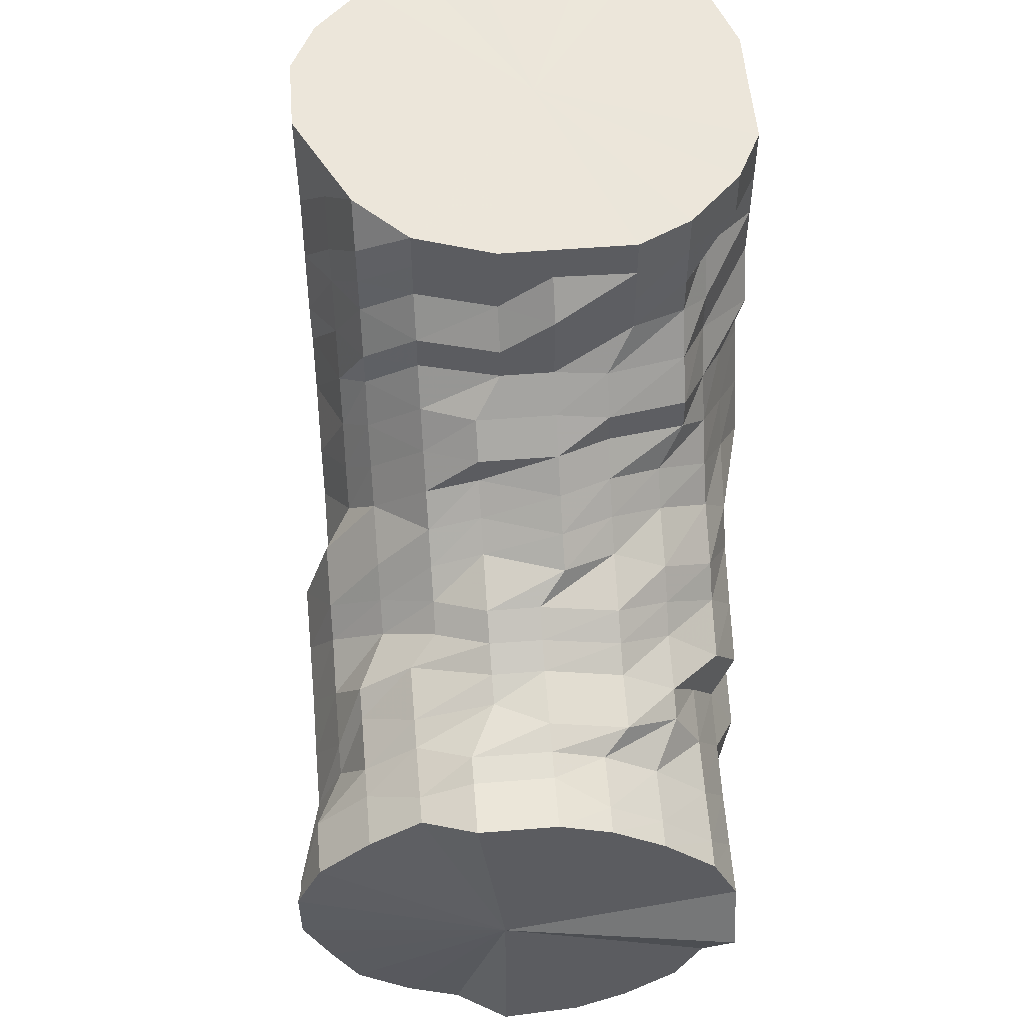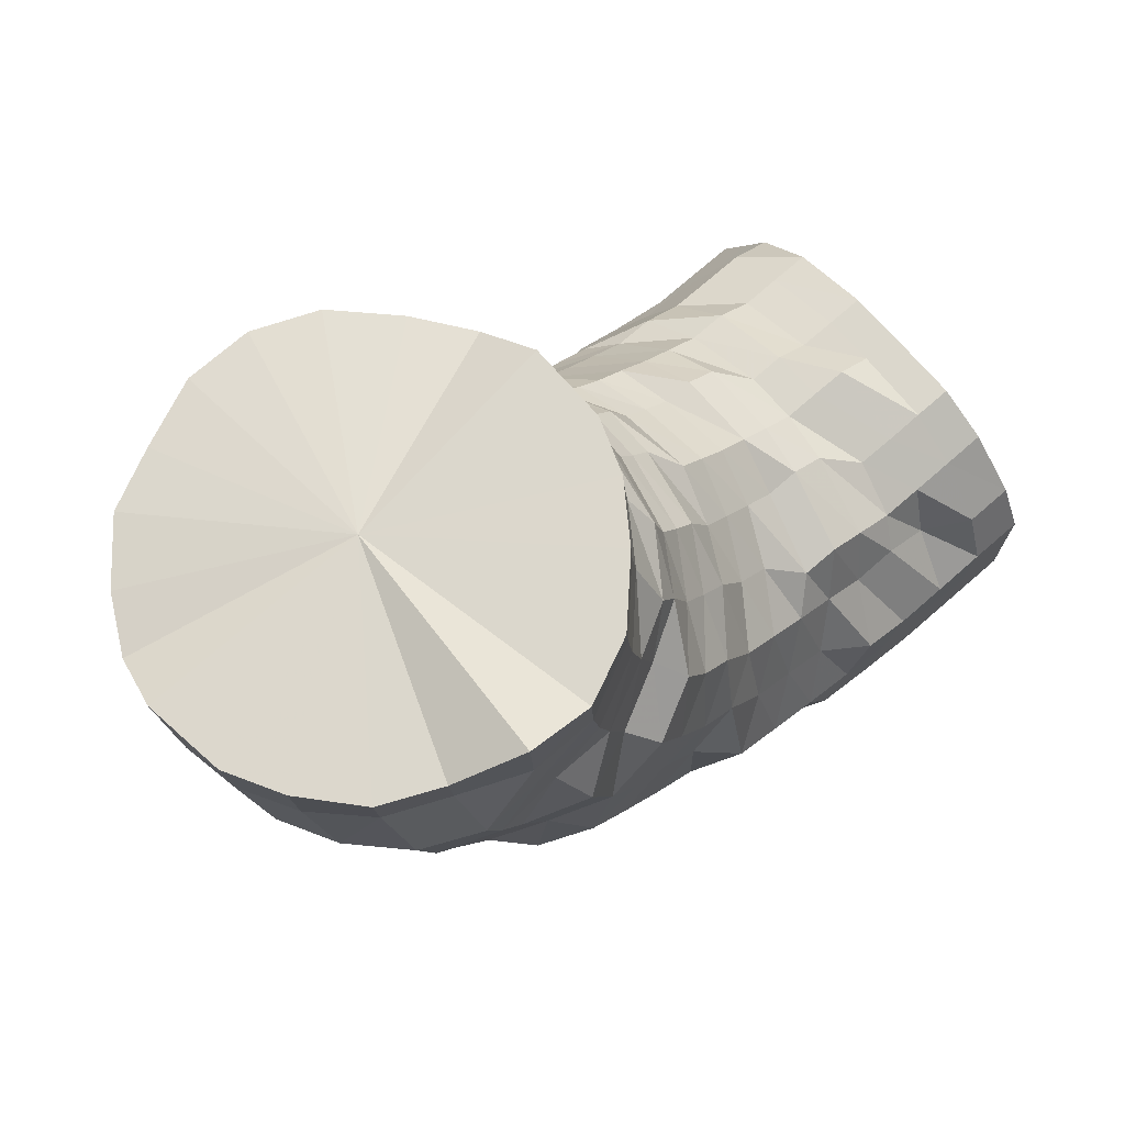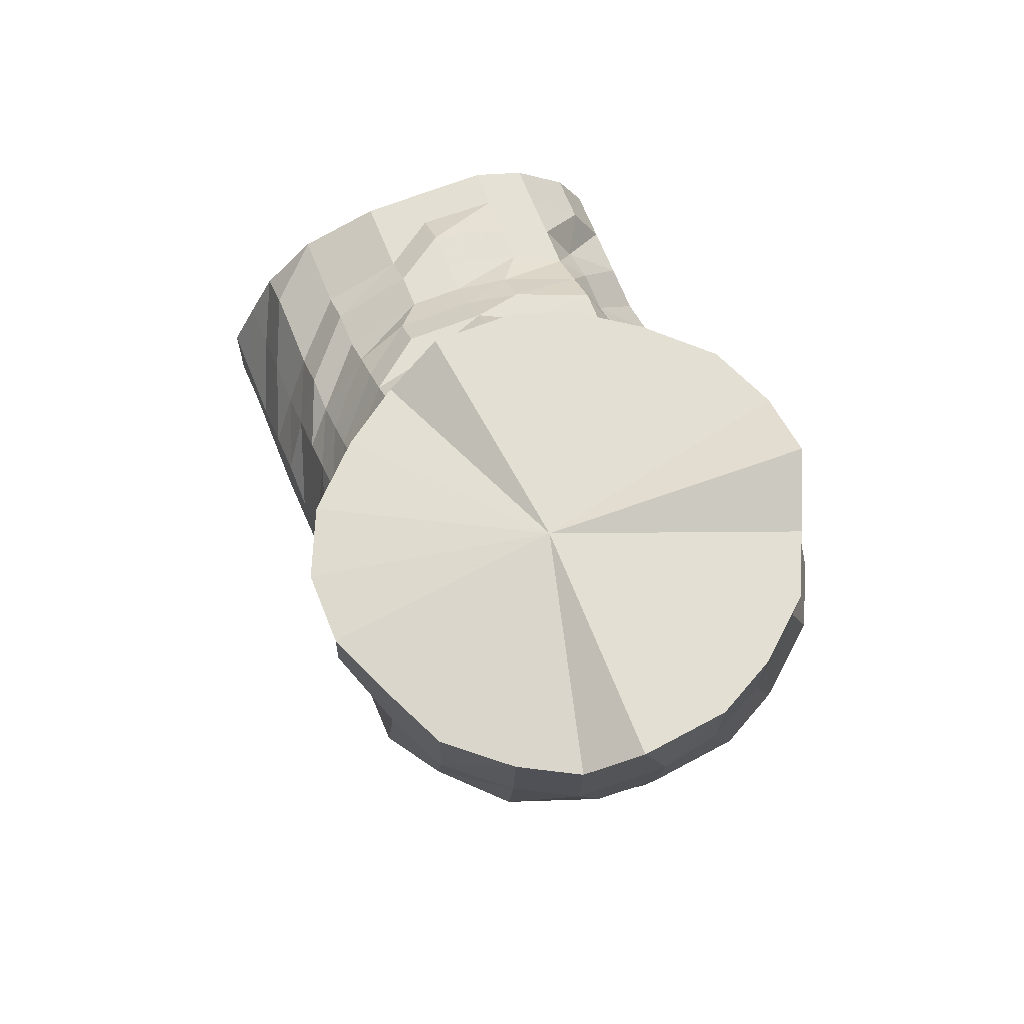
<metadata>
{"format":"obj","ext":"obj","renderer":"f3d","projection":"perspective","resolution":1024,"background":"white","views":[{"elev":54.4,"azim":175.2,"up":"+Z"},{"elev":73.1,"azim":-131.1,"up":"+Y"},{"elev":66.6,"azim":158.5,"up":"+Y"}]}
</metadata>
<code>
o 27339
v 2223 1886 22.31
v 2223 1886 22.28
v 2224 1886 22.31
v 2224 1886 22.28
v 2224 1886 22.31
v 2224 1886 22.31
v 2224 1886 22.28
v 2224 1886 22.31
v 2224 1886 22.31
v 2224 1886 22.25
v 2224 1886 22.25
v 2224 1886 22.25
v 2223 1886 22.25
v 2224 1886 22.22
v 2223 1886 22.28
v 2223 1886 22.31
v 2223 1886 22.31
v 2223 1886 22.22
v 2223 1886 22.25
v 2223 1886 22.23
v 2223 1886 22.28
v 2223 1886 22.31
v 2223 1886 22.31
v 2223 1886 22.26
v 2223 1886 22.23
v 2223 1886 22.29
v 2223 1886 22.31
v 2223 1886 22.31
v 2223 1886 22.26
v 2223 1886 22.24
v 2223 1886 22.29
v 2223 1886 22.31
v 2223 1886 22.31
v 2223 1886 22.27
v 2223 1886 22.24
v 2223 1886 22.29
v 2223 1886 22.31
v 2223 1886 22.31
v 2223 1886 22.27
v 2223 1886 22.25
v 2223 1886 22.29
v 2223 1886 22.31
v 2223 1886 22.31
v 2223 1886 22.28
v 2223 1886 22.26
v 2223 1886 22.29
v 2223 1886 22.31
v 2223 1886 22.31
v 2223 1886 22.28
v 2223 1886 22.26
v 2223 1886 22.3
v 2223 1886 22.31
v 2223 1886 22.31
v 2223 1886 22.28
v 2223 1886 22.27
v 2223 1886 22.3
v 2223 1886 22.31
v 2223 1886 22.31
v 2224 1886 22.28
v 2224 1886 22.27
v 2224 1886 22.3
v 2223 1886 22.31
v 2224 1886 22.31
v 2224 1886 22.28
v 2224 1886 22.27
v 2224 1886 22.3
v 2224 1886 22.31
v 2224 1886 22.31
v 2224 1886 22.31
v 2224 1886 22.3
v 2224 1886 22.31
v 2224 1886 22.28
v 2224 1886 22.27
v 2224 1886 22.28
v 2224 1886 22.26
v 2224 1886 22.3
v 2224 1886 22.31
v 2224 1886 22.31
v 2224 1886 22.31
v 2224 1886 22.29
v 2224 1886 22.28
v 2224 1886 22.26
v 2224 1886 22.31
v 2224 1886 22.31
v 2224 1886 22.25
v 2224 1886 22.27
v 2224 1886 22.29
v 2224 1886 22.31
v 2224 1886 22.31
v 2224 1886 22.27
v 2224 1886 22.24
v 2224 1886 22.29
v 2224 1886 22.31
v 2224 1886 22.31
v 2224 1886 22.26
v 2224 1886 22.24
v 2224 1886 22.29
v 2224 1886 22.31
v 2224 1886 22.31
v 2224 1886 22.29
v 2224 1886 22.31
v 2224 1886 22.31
v 2224 1886 22.26
v 2224 1886 22.23
v 2224 1886 22.23
v 2224 1886 22.22
v 2224 1886 22.19
v 2224 1886 22.19
v 2224 1886 22.2
v 2224 1886 22.21
v 2224 1886 22.17
v 2223 1886 22.19
v 2224 1886 22.17
v 2223 1886 22.17
v 2223 1886 22.2
v 2223 1886 22.17
v 2223 1886 22.21
v 2223 1886 22.18
v 2223 1886 22.21
v 2223 1886 22.19
v 2223 1886 22.22
v 2223 1886 22.2
v 2223 1886 22.23
v 2223 1886 22.21
v 2223 1886 22.24
v 2223 1886 22.23
v 2223 1886 22.25
v 2223 1886 22.23
v 2223 1886 22.25
v 2223 1886 22.24
v 2224 1886 22.26
v 2224 1886 22.24
v 2224 1886 22.26
v 2224 1886 22.24
v 2224 1886 22.25
v 2224 1886 22.24
v 2224 1886 22.25
v 2224 1886 22.23
v 2224 1886 22.24
v 2224 1886 22.23
v 2224 1886 22.23
v 2224 1886 22.21
v 2224 1886 22.22
v 2224 1886 22.2
v 2224 1886 22.21
v 2224 1886 22.19
v 2224 1886 22.18
v 2224 1886 22.17
v 2224 1886 22.15
v 2224 1886 22.14
v 2224 1886 22.16
v 2224 1886 22.17
v 2224 1886 22.12
v 2224 1886 22.14
v 2224 1886 22.12
v 2224 1886 22.11
v 2223 1886 22.14
v 2223 1886 22.12
v 2223 1886 22.15
v 2223 1886 22.12
v 2223 1886 22.16
v 2223 1886 22.13
v 2223 1886 22.17
v 2223 1886 22.15
v 2223 1886 22.18
v 2223 1886 22.16
v 2223 1886 22.2
v 2223 1886 22.18
v 2223 1886 22.21
v 2223 1886 22.19
v 2223 1886 22.22
v 2223 1886 22.21
v 2223 1886 22.23
v 2223 1886 22.22
v 2224 1886 22.23
v 2224 1886 22.22
v 2224 1886 22.23
v 2224 1886 22.22
v 2224 1886 22.23
v 2224 1886 22.22
v 2224 1886 22.22
v 2224 1886 22.21
v 2224 1886 22.21
v 2224 1886 22.19
v 2224 1886 22.2
v 2224 1886 22.18
v 2224 1886 22.18
v 2224 1886 22.16
v 2224 1886 22.15
v 2224 1886 22.13
v 2224 1886 22.11
v 2224 1886 22.1
v 2224 1886 22.13
v 2224 1886 22.15
v 2224 1886 22.1
v 2224 1886 22.09
v 2224 1886 22.08
v 2224 1886 22.07
v 2224 1886 22.09
v 2224 1886 22.07
v 2223 1886 22.09
v 2223 1886 22.07
v 2223 1886 22.1
v 2223 1886 22.08
v 2223 1886 22.11
v 2223 1886 22.1
v 2223 1886 22.13
v 2223 1886 22.11
v 2223 1886 22.15
v 2223 1886 22.13
v 2223 1886 22.16
v 2223 1886 22.15
v 2223 1886 22.18
v 2223 1886 22.17
v 2223 1886 22.19
v 2223 1886 22.18
v 2223 1886 22.2
v 2223 1886 22.19
v 2224 1886 22.21
v 2224 1886 22.2
v 2224 1886 22.21
v 2224 1886 22.2
v 2224 1886 22.2
v 2224 1886 22.19
v 2224 1886 22.19
v 2224 1886 22.18
v 2224 1886 22.18
v 2224 1886 22.17
v 2224 1886 22.16
v 2224 1886 22.15
v 2224 1886 22.13
v 2224 1886 22.11
v 2224 1886 22.1
v 2224 1886 22.08
v 2224 1886 22.12
v 2224 1886 22.14
v 2224 1886 22.08
v 2224 1886 22.06
v 2224 1886 22.06
v 2224 1886 22.05
v 2224 1886 22.06
v 2224 1886 22.04
v 2224 1886 22.05
v 2224 1886 22.04
v 2223 1886 22.06
v 2223 1886 22.04
v 2223 1886 22.06
v 2223 1886 22.05
v 2223 1886 22.08
v 2223 1886 22.06
v 2223 1886 22.1
v 2223 1886 22.08
v 2223 1886 22.12
v 2223 1886 22.11
v 2223 1886 22.14
v 2223 1886 22.13
v 2223 1886 22.16
v 2223 1886 22.15
v 2223 1886 22.17
v 2223 1886 22.17
v 2223 1886 22.19
v 2223 1886 22.18
v 2224 1886 22.19
v 2224 1886 22.18
v 2224 1886 22.19
v 2224 1886 22.18
v 2224 1886 22.19
v 2224 1886 22.18
v 2224 1886 22.17
v 2224 1886 22.17
v 2224 1886 22.16
v 2224 1886 22.15
v 2224 1886 22.13
v 2224 1886 22.11
v 2224 1886 22.1
v 2224 1886 22.07
v 2224 1886 22.12
v 2224 1886 22.14
v 2224 1886 22.09
v 2224 1886 22.05
v 2224 1886 22.06
v 2224 1886 22.04
v 2224 1886 22.04
v 2224 1886 22.03
v 2224 1886 22.03
v 2224 1886 22.02
v 2224 1886 22.02
v 2224 1886 22.01
v 2223 1886 22.03
v 2223 1886 22.02
v 2223 1886 22.04
v 2223 1886 22.03
v 2223 1886 22.05
v 2223 1886 22.04
v 2223 1886 22.07
v 2223 1886 22.06
v 2223 1886 22.1
v 2223 1886 22.09
v 2223 1886 22.12
v 2223 1886 22.11
v 2223 1886 22.14
v 2223 1886 22.13
v 2223 1886 22.16
v 2223 1886 22.15
v 2223 1886 22.17
v 2223 1886 22.17
v 2224 1886 22.18
v 2224 1886 22.17
v 2224 1886 22.18
v 2224 1886 22.17
v 2224 1886 22.17
v 2224 1886 22.17
v 2224 1886 22.16
v 2224 1886 22.15
v 2224 1886 22.13
v 2224 1886 22.11
v 2224 1886 22.11
v 2224 1886 22.08
v 2224 1886 22.13
v 2224 1886 22.15
v 2224 1886 22.1
v 2224 1886 22.06
v 2224 1886 22.08
v 2224 1886 22.05
v 2224 1886 22.05
v 2224 1886 22.08
v 2224 1886 22.1
v 2224 1886 22.08
v 2224 1886 22.13
v 2224 1886 22.05
v 2224 1886 22.08
v 2224 1886 22.03
v 2224 1886 22.01
v 2224 1886 22.03
v 2224 1886 22.03
v 2224 1886 22
v 2224 1886 22.02
v 2224 1886 22.01
v 2224 1886 22.04
v 2224 1886 22.02
v 2224 1886 22.01
v 2224 1886 22
v 2224 1886 22.01
v 2224 1886 22
v 2224 1886 22
v 2224 1886 22
v 2224 1886 22.01
v 2224 1886 22
v 2224 1886 22.01
v 2224 1886 22
v 2223 1886 22.01
v 2223 1886 22.01
v 2223 1886 22.02
v 2223 1886 22.01
v 2223 1886 22.02
v 2223 1886 22.03
v 2223 1886 22.03
v 2223 1886 22.03
v 2223 1886 22.04
v 2223 1886 22.05
v 2223 1886 22.05
v 2223 1886 22.05
v 2223 1886 22.06
v 2223 1886 22.08
v 2223 1886 22.08
v 2223 1886 22.08
v 2223 1886 22.08
v 2223 1886 22.1
v 2223 1886 22.1
v 2223 1886 22.1
v 2223 1886 22.11
v 2223 1886 22.13
v 2223 1886 22.13
v 2223 1886 22.13
v 2223 1886 22.13
v 2223 1886 22.15
v 2223 1886 22.15
v 2223 1886 22.15
v 2223 1886 22.15
v 2223 1886 22.16
v 2223 1886 22.16
v 2223 1886 22.16
v 2223 1886 22.16
v 2224 1886 22.17
v 2224 1886 22.17
v 2224 1886 22.17
v 2224 1886 22.17
v 2224 1886 22.17
v 2224 1886 22.16
v 2224 1886 22.17
v 2224 1886 22.17
v 2224 1886 22.17
v 2224 1886 22.15
v 2224 1886 22.13
v 2224 1886 22.1
v 2224 1886 22.15
v 2224 1886 22.16
v 2224 1886 22.16
v 2224 1886 22.13
v 2224 1886 22.15
v 2224 1886 22.16
v 2223 1886 22.31
v 2224 1886 22.31
v 2224 1886 22.31
v 2223 1886 22.31
v 2224 1886 22.31
v 2223 1886 22.31
v 2224 1886 22.31
v 2223 1886 22.31
v 2224 1886 22.31
v 2223 1886 22.31
v 2224 1886 22.31
v 2223 1886 22.31
v 2224 1886 22.31
v 2224 1886 22.31
v 2223 1886 22.31
v 2223 1886 22.31
v 2223 1886 22.31
v 2223 1886 22.31
v 2224 1886 22.31
v 2224 1886 22.31
v 2224 1886 22.31
f 1 2 3
f 3 4 5
f 2 4 6
f 5 7 8
f 4 7 9
f 2 10 4
f 4 11 7
f 10 11 4
f 11 12 7
f 13 10 2
f 10 14 11
f 15 13 2
f 15 2 16
f 17 15 1
f 13 18 10
f 18 14 10
f 19 13 15
f 20 18 13
f 19 20 13
f 21 19 15
f 21 15 22
f 23 21 17
f 24 19 21
f 25 20 19
f 24 25 19
f 26 24 21
f 26 21 27
f 28 26 23
f 29 24 26
f 30 25 24
f 29 30 24
f 31 29 26
f 31 26 32
f 33 31 28
f 34 29 31
f 35 30 29
f 34 35 29
f 36 34 31
f 36 31 37
f 38 36 33
f 39 34 36
f 40 35 34
f 39 40 34
f 41 39 36
f 41 36 42
f 43 41 38
f 44 39 41
f 45 40 39
f 44 45 39
f 46 44 41
f 46 41 47
f 48 46 43
f 49 44 46
f 50 45 44
f 49 50 44
f 51 49 46
f 51 46 52
f 53 51 48
f 54 49 51
f 55 50 49
f 54 55 49
f 56 54 51
f 56 51 57
f 58 56 53
f 59 54 56
f 60 55 54
f 59 60 54
f 61 59 56
f 61 56 62
f 63 61 58
f 64 59 61
f 65 60 59
f 64 65 59
f 66 64 61
f 66 61 67
f 68 66 63
f 69 70 68
f 70 66 71
f 72 64 66
f 70 72 66
f 72 73 64
f 73 65 64
f 74 72 70
f 75 73 72
f 74 75 72
f 76 74 70
f 76 70 77
f 78 76 77
f 78 77 79
f 80 76 78
f 81 74 76
f 80 81 76
f 82 75 74
f 81 82 74
f 83 80 84
f 85 82 81
f 86 81 80
f 86 85 81
f 87 86 80
f 87 80 88
f 89 87 83
f 90 86 87
f 91 85 86
f 90 91 86
f 92 90 87
f 92 87 93
f 94 92 89
f 95 90 92
f 96 91 90
f 95 96 90
f 97 95 92
f 97 92 98
f 99 97 94
f 8 100 99
f 100 97 101
f 7 100 102
f 7 12 100
f 100 103 97
f 12 103 100
f 103 95 97
f 103 104 95
f 104 96 95
f 12 105 103
f 105 104 103
f 106 105 12
f 11 106 12
f 14 106 11
f 106 107 105
f 14 108 106
f 108 107 106
f 105 109 104
f 107 109 105
f 109 110 104
f 104 110 96
f 107 111 109
f 112 108 14
f 18 112 14
f 108 113 107
f 113 111 107
f 112 114 108
f 114 113 108
f 115 112 18
f 20 115 18
f 116 114 112
f 115 116 112
f 117 115 20
f 25 117 20
f 118 116 115
f 117 118 115
f 119 117 25
f 30 119 25
f 120 118 117
f 119 120 117
f 121 119 30
f 35 121 30
f 122 120 119
f 121 122 119
f 123 121 35
f 40 123 35
f 124 122 121
f 123 124 121
f 125 123 40
f 45 125 40
f 126 124 123
f 125 126 123
f 127 125 45
f 50 127 45
f 128 126 125
f 127 128 125
f 129 127 50
f 55 129 50
f 130 128 127
f 129 130 127
f 131 129 55
f 60 131 55
f 132 130 129
f 131 132 129
f 133 131 60
f 65 133 60
f 134 132 131
f 133 134 131
f 135 133 65
f 73 135 65
f 136 134 133
f 135 136 133
f 137 135 73
f 75 137 73
f 138 136 135
f 137 138 135
f 139 137 75
f 82 139 75
f 140 138 137
f 139 140 137
f 141 139 82
f 85 141 82
f 142 140 139
f 141 142 139
f 143 141 85
f 91 143 85
f 144 142 141
f 143 144 141
f 145 143 91
f 96 145 91
f 110 145 96
f 145 146 143
f 146 144 143
f 110 147 145
f 147 146 145
f 148 147 110
f 109 148 110
f 111 148 109
f 148 149 147
f 111 150 148
f 150 149 148
f 147 151 146
f 149 151 147
f 151 152 146
f 146 152 144
f 149 153 151
f 154 150 111
f 113 154 111
f 150 155 149
f 155 153 149
f 154 156 150
f 156 155 150
f 157 154 113
f 114 157 113
f 158 156 154
f 157 158 154
f 159 157 114
f 116 159 114
f 160 158 157
f 159 160 157
f 161 159 116
f 118 161 116
f 162 160 159
f 161 162 159
f 163 161 118
f 120 163 118
f 164 162 161
f 163 164 161
f 165 163 120
f 122 165 120
f 166 164 163
f 165 166 163
f 167 165 122
f 124 167 122
f 168 166 165
f 167 168 165
f 169 167 124
f 126 169 124
f 170 168 167
f 169 170 167
f 171 169 126
f 128 171 126
f 172 170 169
f 171 172 169
f 173 171 128
f 130 173 128
f 174 172 171
f 173 174 171
f 175 173 130
f 132 175 130
f 176 174 173
f 175 176 173
f 177 175 132
f 134 177 132
f 178 176 175
f 177 178 175
f 179 177 134
f 136 179 134
f 180 178 177
f 179 180 177
f 181 179 136
f 138 181 136
f 182 180 179
f 181 182 179
f 183 181 138
f 140 183 138
f 184 182 181
f 183 184 181
f 185 183 140
f 142 185 140
f 186 184 183
f 185 186 183
f 187 185 142
f 144 187 142
f 152 187 144
f 187 188 185
f 188 186 185
f 152 189 187
f 189 188 187
f 190 189 152
f 151 190 152
f 153 190 151
f 190 191 189
f 153 192 190
f 192 191 190
f 189 193 188
f 191 193 189
f 193 194 188
f 188 194 186
f 191 195 193
f 196 192 153
f 155 196 153
f 192 197 191
f 197 195 191
f 196 198 192
f 198 197 192
f 199 196 155
f 156 199 155
f 200 198 196
f 199 200 196
f 201 199 156
f 158 201 156
f 202 200 199
f 201 202 199
f 203 201 158
f 160 203 158
f 204 202 201
f 203 204 201
f 205 203 160
f 162 205 160
f 206 204 203
f 205 206 203
f 207 205 162
f 164 207 162
f 208 206 205
f 207 208 205
f 209 207 164
f 166 209 164
f 210 208 207
f 209 210 207
f 211 209 166
f 168 211 166
f 212 210 209
f 211 212 209
f 213 211 168
f 170 213 168
f 214 212 211
f 213 214 211
f 215 213 170
f 172 215 170
f 216 214 213
f 215 216 213
f 217 215 172
f 174 217 172
f 218 216 215
f 217 218 215
f 219 217 174
f 176 219 174
f 220 218 217
f 219 220 217
f 221 219 176
f 178 221 176
f 222 220 219
f 221 222 219
f 223 221 178
f 180 223 178
f 224 222 221
f 223 224 221
f 225 223 180
f 182 225 180
f 226 224 223
f 225 226 223
f 227 225 182
f 184 227 182
f 228 226 225
f 227 228 225
f 229 227 184
f 186 229 184
f 194 229 186
f 229 230 227
f 230 228 227
f 194 231 229
f 231 230 229
f 232 231 194
f 193 232 194
f 195 232 193
f 232 233 231
f 195 234 232
f 234 233 232
f 231 235 230
f 233 235 231
f 235 236 230
f 230 236 228
f 233 237 235
f 238 234 195
f 197 238 195
f 234 239 233
f 239 237 233
f 238 240 234
f 240 239 234
f 241 238 197
f 198 241 197
f 242 240 238
f 241 242 238
f 243 241 198
f 200 243 198
f 244 242 241
f 243 244 241
f 245 243 200
f 202 245 200
f 246 244 243
f 245 246 243
f 247 245 202
f 204 247 202
f 248 246 245
f 247 248 245
f 249 247 204
f 206 249 204
f 250 248 247
f 249 250 247
f 251 249 206
f 208 251 206
f 252 250 249
f 251 252 249
f 253 251 208
f 210 253 208
f 254 252 251
f 253 254 251
f 255 253 210
f 212 255 210
f 256 254 253
f 255 256 253
f 257 255 212
f 214 257 212
f 258 256 255
f 257 258 255
f 259 257 214
f 216 259 214
f 260 258 257
f 259 260 257
f 261 259 216
f 218 261 216
f 262 260 259
f 261 262 259
f 263 261 218
f 220 263 218
f 264 262 261
f 263 264 261
f 265 263 220
f 222 265 220
f 266 264 263
f 265 266 263
f 267 265 222
f 224 267 222
f 268 266 265
f 267 268 265
f 269 267 224
f 226 269 224
f 270 268 267
f 269 270 267
f 271 269 226
f 228 271 226
f 236 271 228
f 271 272 269
f 272 270 269
f 236 273 271
f 273 272 271
f 274 273 236
f 235 274 236
f 237 274 235
f 274 275 273
f 237 276 274
f 276 275 274
f 273 277 272
f 275 277 273
f 277 278 272
f 272 278 270
f 275 279 277
f 280 276 237
f 239 280 237
f 276 281 275
f 281 279 275
f 280 282 276
f 282 281 276
f 283 280 239
f 240 283 239
f 284 282 280
f 283 284 280
f 285 283 240
f 242 285 240
f 286 284 283
f 285 286 283
f 287 285 242
f 244 287 242
f 288 286 285
f 287 288 285
f 289 287 244
f 246 289 244
f 290 288 287
f 289 290 287
f 291 289 246
f 248 291 246
f 292 290 289
f 291 292 289
f 293 291 248
f 250 293 248
f 294 292 291
f 293 294 291
f 295 293 250
f 252 295 250
f 296 294 293
f 295 296 293
f 297 295 252
f 254 297 252
f 298 296 295
f 297 298 295
f 299 297 254
f 256 299 254
f 300 298 297
f 299 300 297
f 301 299 256
f 258 301 256
f 302 300 299
f 301 302 299
f 303 301 258
f 260 303 258
f 304 302 301
f 303 304 301
f 305 303 260
f 262 305 260
f 306 304 303
f 305 306 303
f 307 305 262
f 264 307 262
f 308 306 305
f 307 308 305
f 309 307 264
f 266 309 264
f 310 308 307
f 309 310 307
f 311 309 266
f 268 311 266
f 312 310 309
f 311 312 309
f 313 311 268
f 270 313 268
f 278 313 270
f 313 314 311
f 314 312 311
f 278 315 313
f 315 314 313
f 316 315 278
f 277 316 278
f 279 316 277
f 316 317 315
f 279 318 316
f 318 317 316
f 315 319 314
f 317 319 315
f 319 320 314
f 314 320 312
f 317 321 319
f 322 318 279
f 281 322 279
f 318 323 317
f 323 321 317
f 322 324 318
f 324 323 318
f 324 325 323
f 323 326 321
f 326 327 321
f 326 327 328
f 321 327 329
f 321 329 319
f 319 329 320
f 330 331 323
f 330 331 328
f 332 330 324
f 332 330 328
f 333 332 328
f 333 332 334
f 334 335 324
f 334 324 322
f 336 333 328
f 336 333 337
f 337 338 334
f 339 334 322
f 337 334 339
f 339 322 281
f 282 339 281
f 340 339 282
f 340 337 339
f 284 340 282
f 341 337 340
f 341 342 337
f 343 340 284
f 343 341 340
f 286 343 284
f 344 336 341
f 344 336 328
f 345 341 343
f 345 346 341
f 347 343 286
f 347 345 343
f 288 347 286
f 348 344 345
f 348 344 328
f 349 345 347
f 349 350 345
f 351 347 288
f 351 349 347
f 290 351 288
f 352 348 349
f 352 348 328
f 353 349 351
f 353 354 349
f 355 351 290
f 355 353 351
f 292 355 290
f 356 352 353
f 356 352 328
f 357 353 355
f 357 358 353
f 359 355 292
f 359 357 355
f 294 359 292
f 360 356 357
f 360 356 328
f 361 357 359
f 361 362 357
f 363 359 294
f 363 361 359
f 296 363 294
f 364 360 361
f 364 360 328
f 365 361 363
f 365 366 361
f 367 363 296
f 367 365 363
f 298 367 296
f 368 364 365
f 368 364 328
f 369 365 367
f 369 370 365
f 371 367 298
f 371 369 367
f 300 371 298
f 372 368 369
f 372 368 328
f 373 369 371
f 373 374 369
f 375 371 300
f 375 373 371
f 302 375 300
f 376 372 373
f 376 372 328
f 377 373 375
f 377 378 373
f 379 375 302
f 379 377 375
f 304 379 302
f 380 376 377
f 380 376 328
f 381 377 379
f 381 382 377
f 383 379 304
f 383 381 379
f 306 383 304
f 384 380 381
f 384 380 328
f 385 381 383
f 385 386 381
f 387 383 306
f 387 385 383
f 308 387 306
f 388 384 385
f 388 384 328
f 389 388 328
f 389 388 390
f 390 385 387
f 390 391 385
f 392 387 308
f 392 390 387
f 310 392 308
f 393 389 328
f 394 393 328
f 395 394 328
f 395 394 329
f 394 393 396
f 393 389 397
f 397 390 392
f 397 398 390
f 329 399 396
f 396 400 397
f 329 396 320
f 401 397 392
f 396 397 401
f 320 396 401
f 401 392 310
f 320 401 312
f 312 401 310
f 402 403 79
f 403 404 79
f 405 402 79
f 404 406 79
f 407 405 79
f 406 408 79
f 409 407 79
f 408 410 79
f 411 409 79
f 410 412 79
f 413 411 79
f 412 414 79
f 414 415 79
f 416 413 79
f 417 416 79
f 418 417 79
f 419 418 79
f 420 419 79
f 421 420 79
f 422 421 79

</code>
